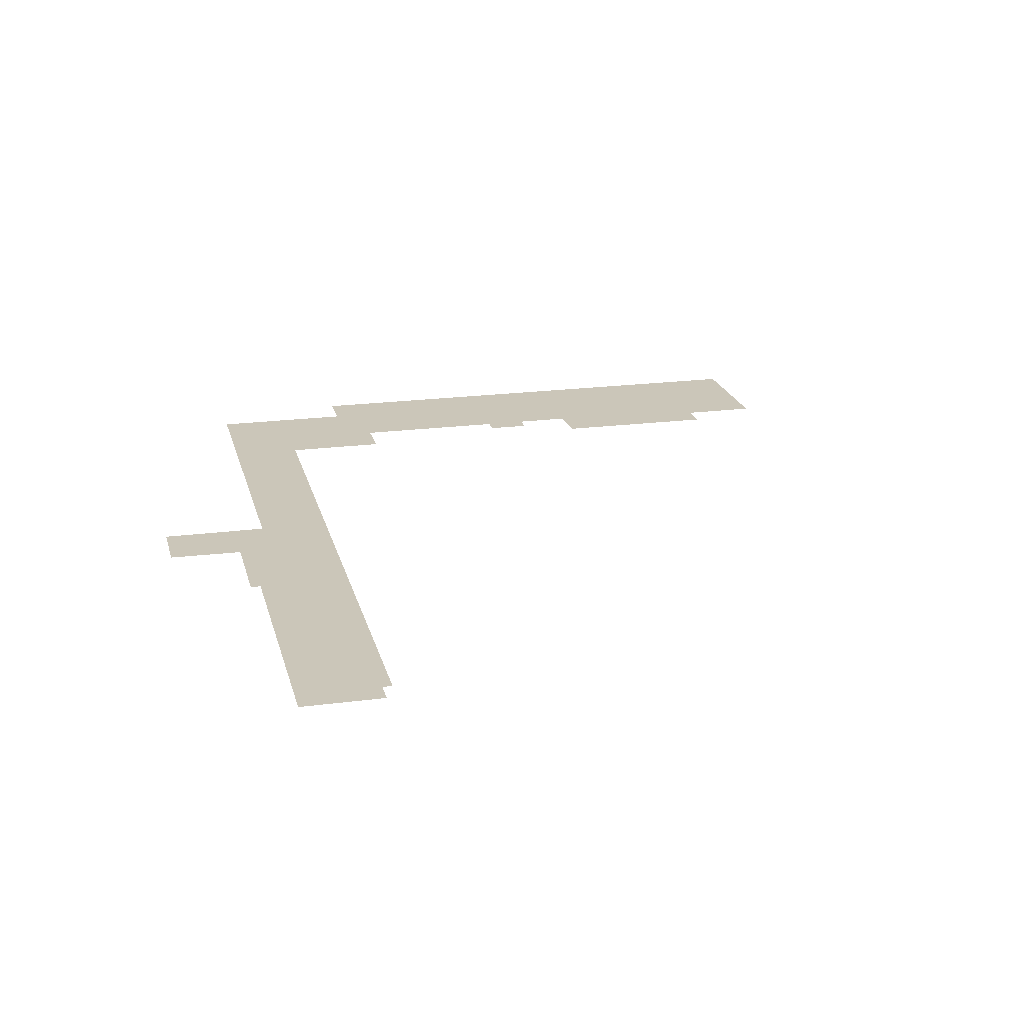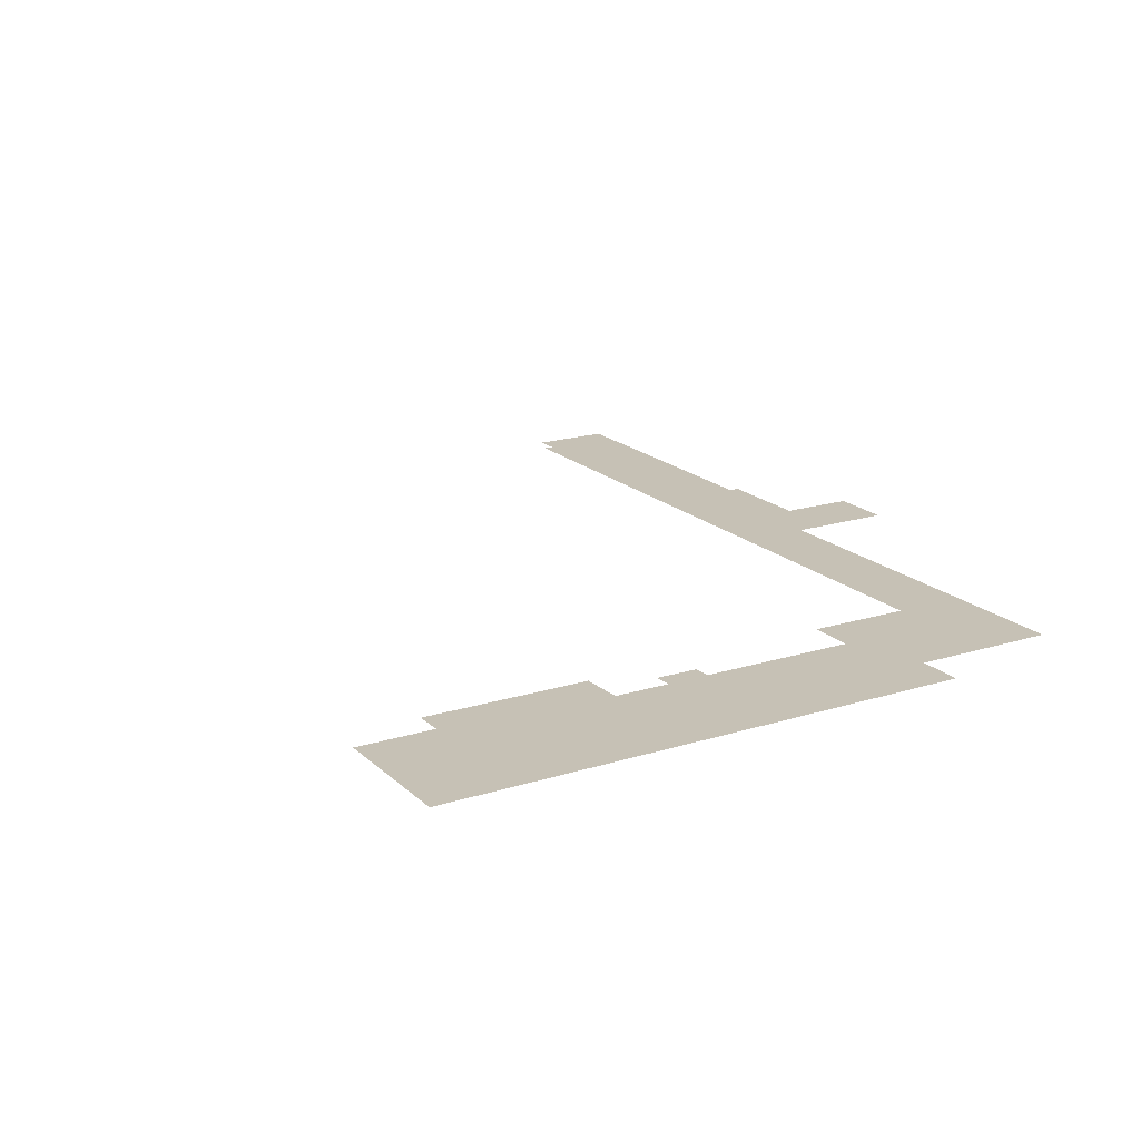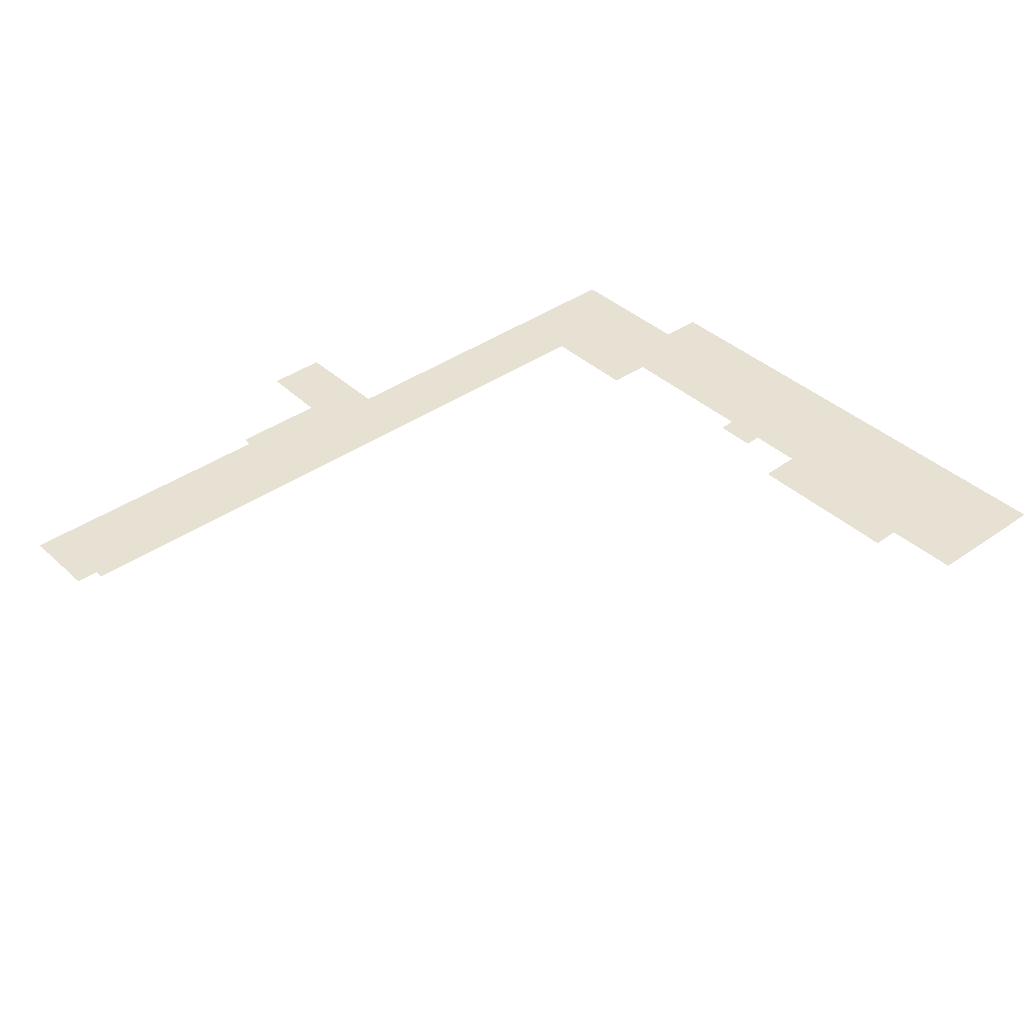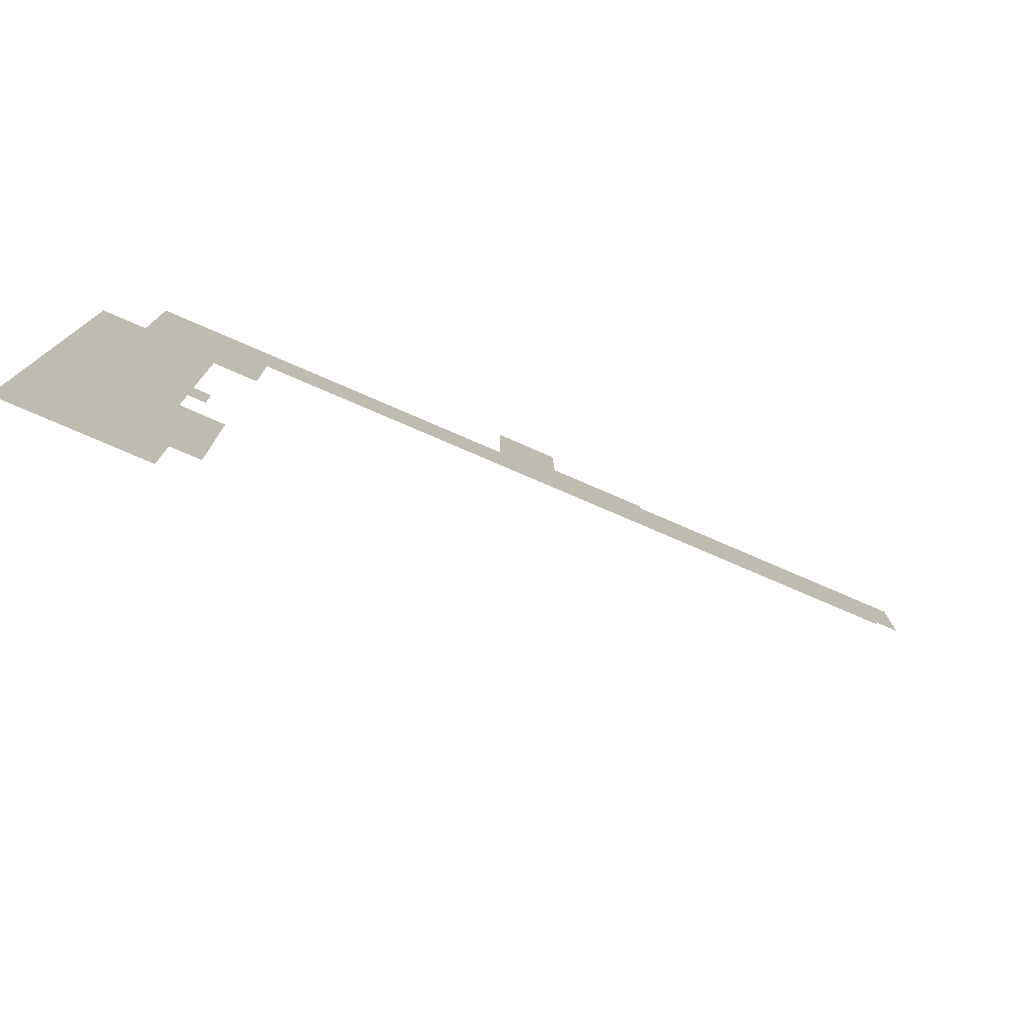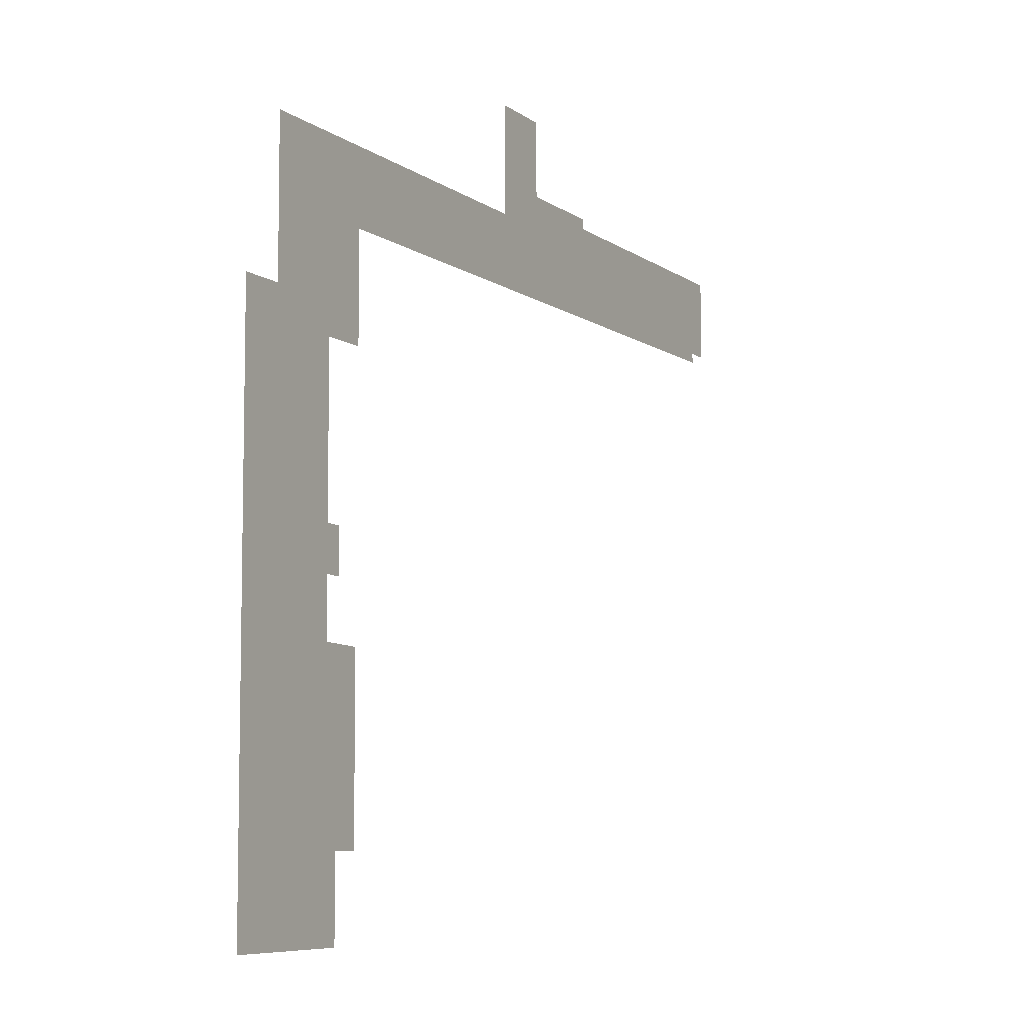
<metadata>
{"format":"obj","ext":"obj","renderer":"f3d","projection":"perspective","resolution":1024,"background":"white","views":[{"elev":21.0,"azim":-103.4,"up":"+Z"},{"elev":18.8,"azim":59.0,"up":"+Z"},{"elev":38.7,"azim":-41.3,"up":"+Z"},{"elev":-78.3,"azim":156.7,"up":"+Y"},{"elev":-7.4,"azim":118.7,"up":"+Y"}]}
</metadata>
<code>
v -2.403 8.223 0
v -2.411 5.886 0
v -1.735 5.887 0
v -1.746 5.609 0
v 17.85 5.609 0
v 17.84 2.694 0
v 19.13 2.697 0
v 19.12 -1.756 0
v 18.62 -1.773 0
v 18.61 -2.982 0
v 19.11 -2.971 0
v 19.11 -4.561 0
v 17.87 -4.601 0
v 17.84 -9.412 0
v 18.66 -9.407 0
v 18.66 -11.63 0
v 22.56 -11.62 0
v 22.59 3.582 0
v 21.31 3.579 0
v 21.32 7.688 0
v 10.49 7.644 0
v 10.5 10.68 0
v 8.708 10.67 0
v 8.663 8.539 0
v 5.828 8.536 0
v 5.816 8.244 0
f 23 24 22
f 22 24 21
f 16 17 15
f 6 7 5
f 10 11 9
f 9 11 8
f 17 18 15
f 2 3 1
f 1 3 26
f 13 14 12
f 14 15 12
f 24 25 21
f 18 19 15
f 25 26 21
f 26 3 21
f 15 19 12
f 19 20 12
f 21 3 20
f 12 20 11
f 11 20 8
f 8 20 7
f 7 20 5
f 20 3 5
f 5 3 4

</code>
